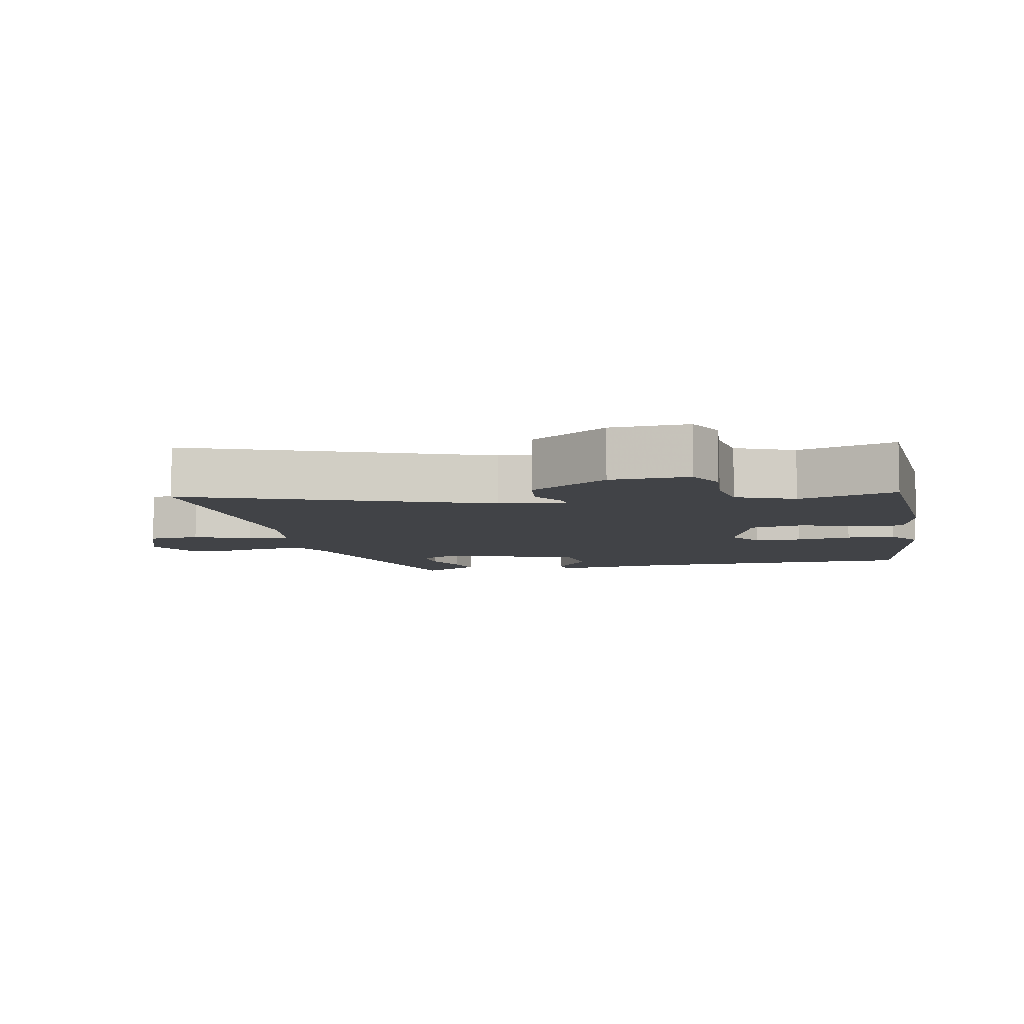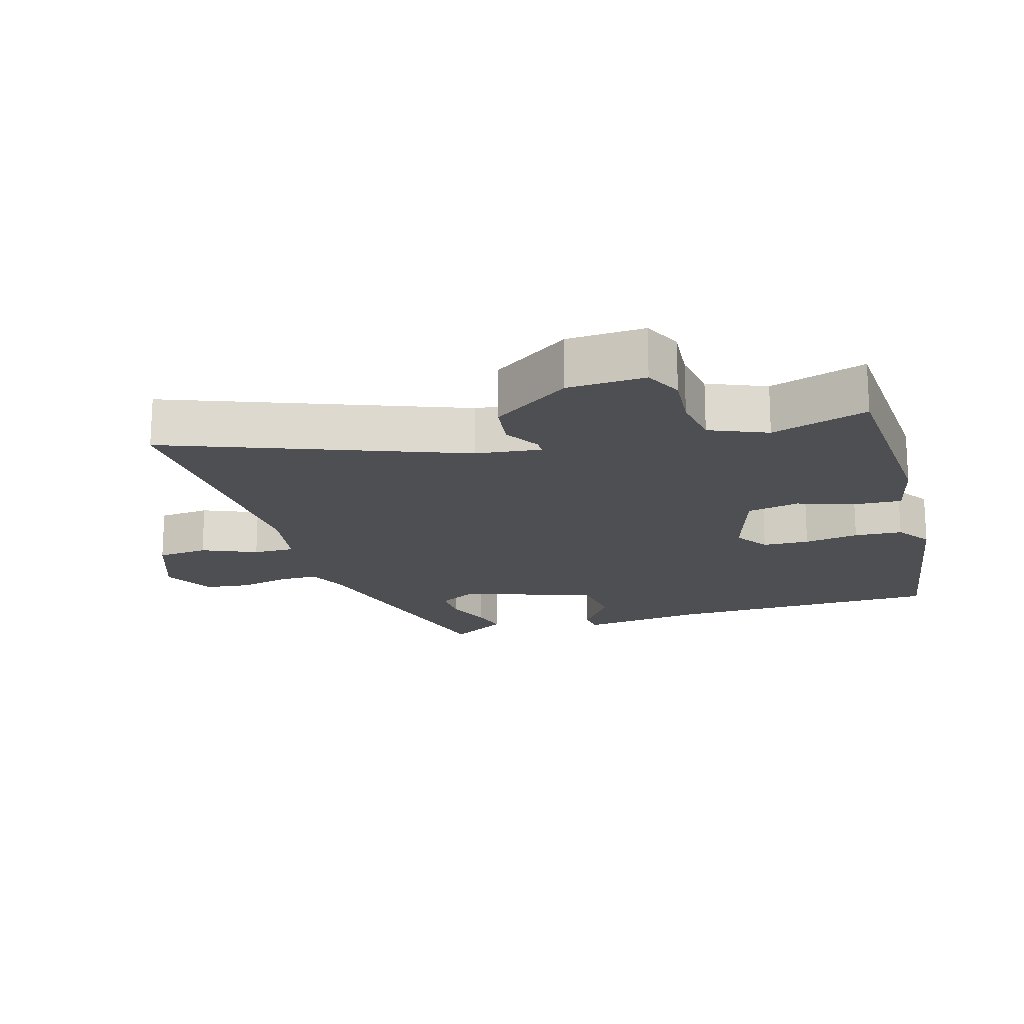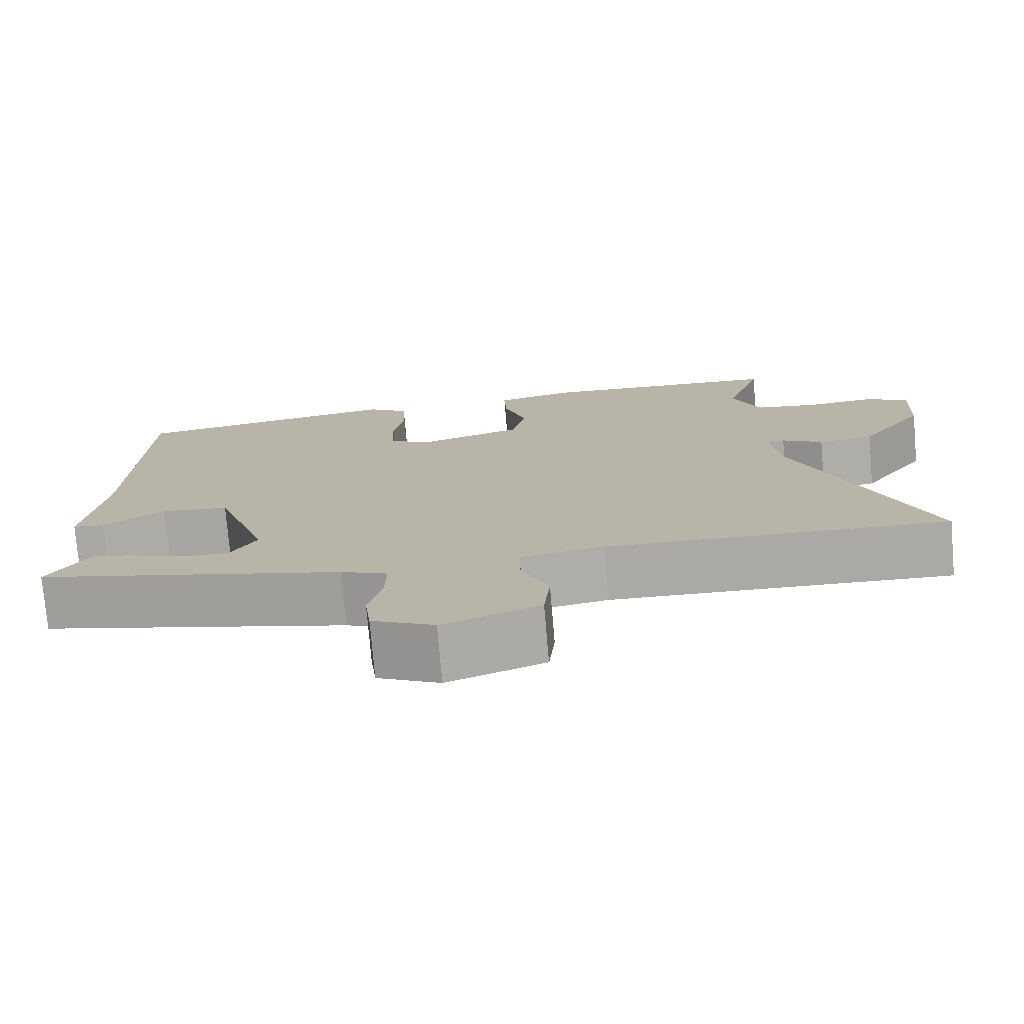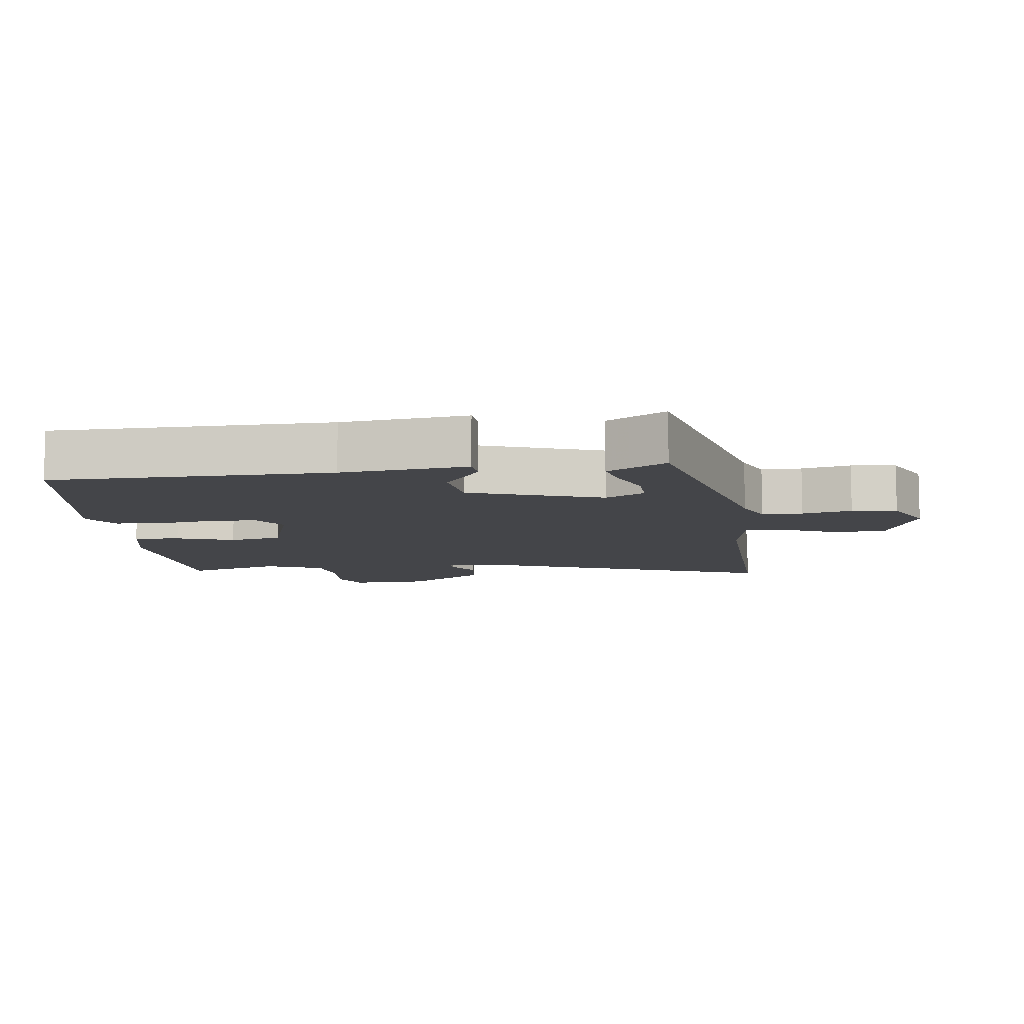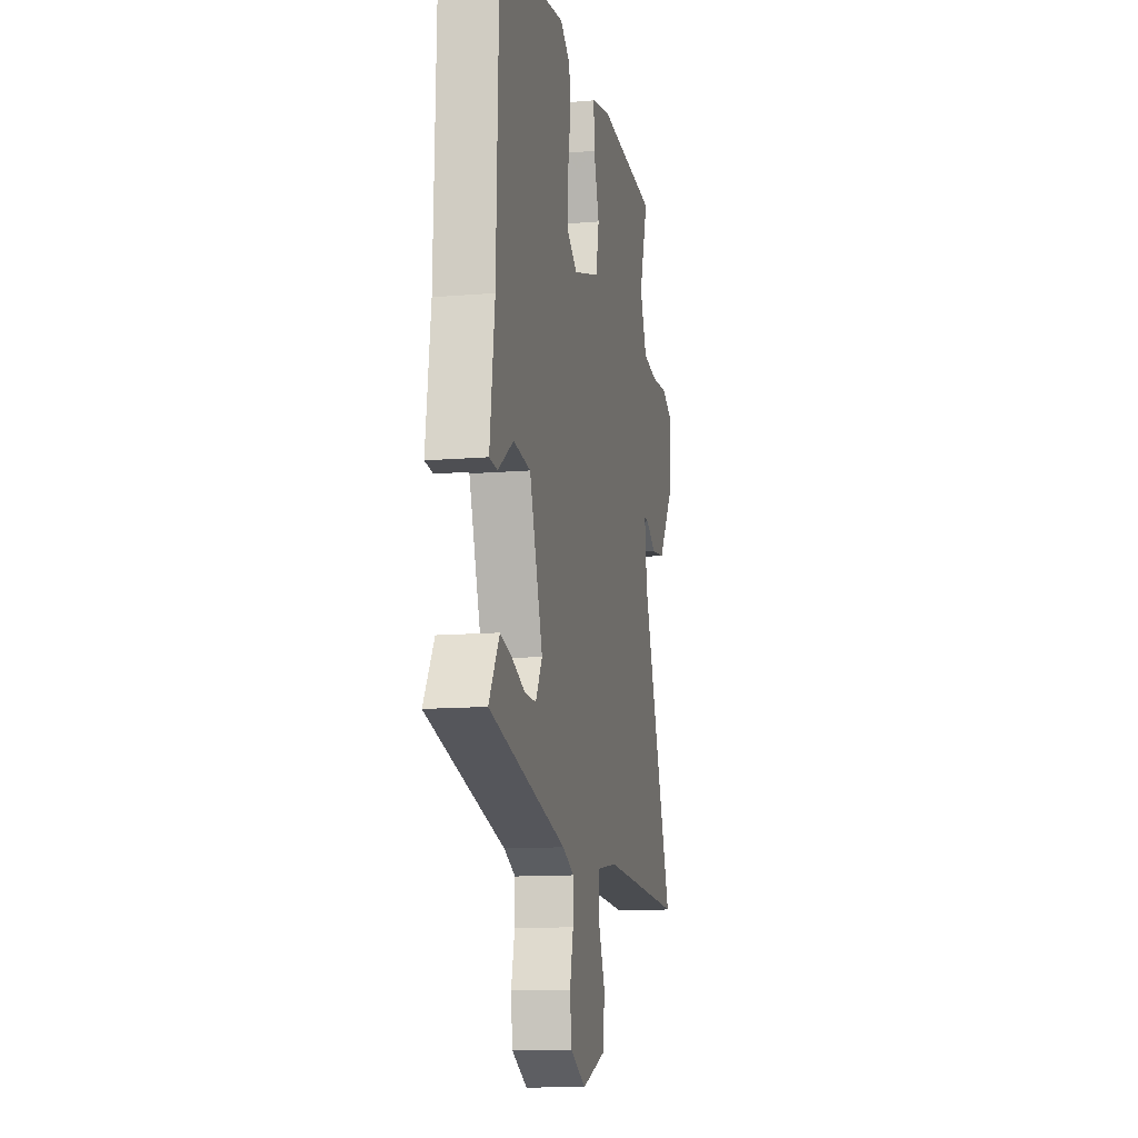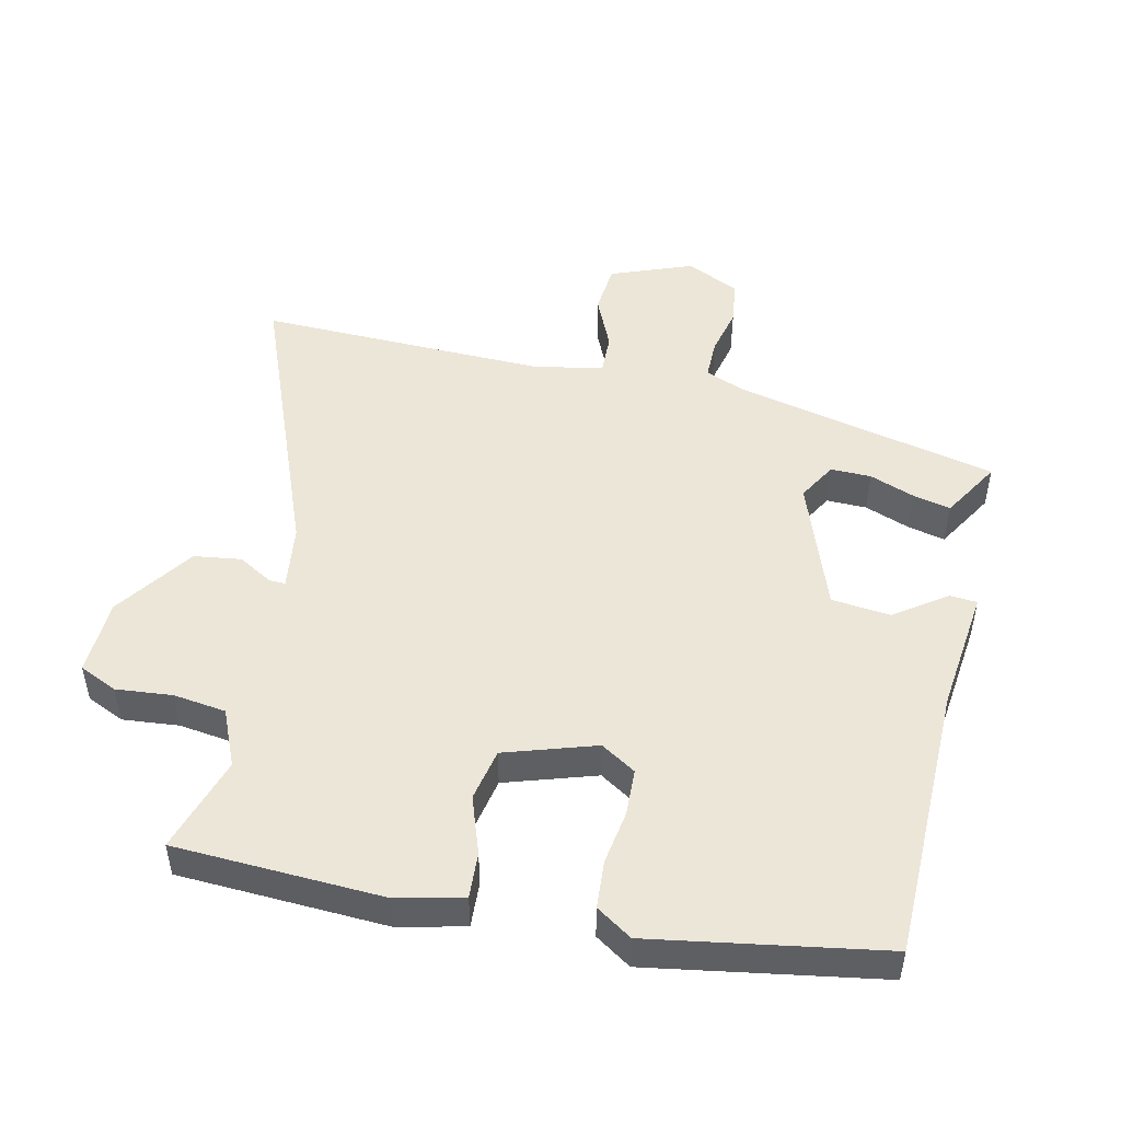
<metadata>
{"format":"obj","ext":"obj","renderer":"f3d","projection":"perspective","resolution":1024,"background":"white","views":[{"elev":-6.9,"azim":-78.6,"up":"+Y"},{"elev":-17.7,"azim":-73.7,"up":"+Y"},{"elev":-76.0,"azim":-175.1,"up":"+Z"},{"elev":-9.0,"azim":96.6,"up":"+Y"},{"elev":-12.6,"azim":101.1,"up":"+Z"},{"elev":48.8,"azim":11.9,"up":"+Y"}]}
</metadata>
<code>
v 0.512 0.07 -0.408
v 0.115 0.07 -0.506
v 0.055 0.07 -0.532
v 0.056 0.07 -0.593
v 0.074 0.07 -0.667
v 0.066 0.07 -0.735
v -0.014 0.07 -0.775
v -0.138 0.07 -0.729
v -0.146 0.07 -0.652
v -0.111 0.07 -0.57
v -0.11 0.07 -0.507
v -0.217 0.07 -0.489
v -0.351 0.07 -0.494
v -0.651 0.07 -0.506
v -0.486 0.07 -0.071
v -0.474 0.07 0.028
v -0.498 0.07 0.027
v -0.55 0.07 -0.004
v -0.621 0.07 0.005
v -0.704 0.07 0.122
v -0.71 0.07 0.238
v -0.653 0.07 0.265
v -0.568 0.07 0.258
v -0.489 0.07 0.27
v -0.453 0.07 0.356
v -0.5 0.07 0.5
v -0.187 0.07 0.519
v -0.088 0.07 0.497
v -0.091 0.07 0.428
v -0.12 0.07 0.341
v -0.103 0.07 0.262
v 0.034 0.07 0.22
v 0.086 0.07 0.254
v 0.088 0.07 0.324
v 0.074 0.07 0.406
v 0.078 0.07 0.478
v 0.131 0.07 0.514
v 0.478 0.07 0.461
v 0.49 0.07 0.044
v 0.515 0.07 -0.144
v 0.474 0.07 -0.148
v 0.395 0.07 -0.094
v 0.307 0.07 -0.105
v 0.239 0.07 -0.305
v 0.273 0.07 -0.363
v 0.334 0.07 -0.361
v 0.402 0.07 -0.334
v 0.458 0.07 -0.32
v 0.479 0.07 -0.354
v 0.512 0 -0.408
v 0.115 0 -0.506
v 0.055 0 -0.532
v 0.056 0 -0.593
v 0.074 0 -0.667
v 0.066 0 -0.735
v -0.014 0 -0.775
v -0.138 0 -0.729
v -0.146 0 -0.652
v -0.111 0 -0.57
v -0.11 0 -0.507
v -0.217 0 -0.489
v -0.351 0 -0.494
v -0.651 0 -0.506
v -0.486 0 -0.071
v -0.474 0 0.028
v -0.498 0 0.027
v -0.55 0 -0.004
v -0.621 0 0.005
v -0.704 0 0.122
v -0.71 0 0.238
v -0.653 0 0.265
v -0.568 0 0.258
v -0.489 0 0.27
v -0.453 0 0.356
v -0.5 0 0.5
v -0.187 0 0.519
v -0.088 0 0.497
v -0.091 0 0.428
v -0.12 0 0.341
v -0.103 0 0.262
v 0.034 0 0.22
v 0.086 0 0.254
v 0.088 0 0.324
v 0.074 0 0.406
v 0.078 0 0.478
v 0.131 0 0.514
v 0.478 0 0.461
v 0.49 0 0.044
v 0.515 0 -0.144
v 0.474 0 -0.148
v 0.395 0 -0.094
v 0.307 0 -0.105
v 0.239 0 -0.305
v 0.273 0 -0.363
v 0.334 0 -0.361
v 0.402 0 -0.334
v 0.458 0 -0.32
v 0.479 0 -0.354
f 49 1 2
f 48 49 2
f 47 48 2
f 46 47 2
f 45 46 2 3
f 44 45 3
f 43 44 3
f 39 40 41 42
f 39 42 43
f 38 39 43
f 37 38 43
f 36 37 43
f 35 36 43
f 34 35 43
f 33 34 43
f 32 33 43 3
f 28 29 30
f 27 28 30
f 26 27 30
f 25 26 30
f 24 25 30 31
f 32 3 4
f 31 32 4
f 24 31 4
f 23 24 4
f 21 22 23
f 20 21 23
f 19 20 23
f 18 19 23
f 17 18 23
f 13 14 15
f 12 13 15 16
f 11 12 16
f 8 9 10
f 7 8 10
f 6 7 10
f 5 6 10
f 4 5 10
f 4 10 11
f 23 4 11 16
f 16 17 23
f 51 50 98
f 51 98 97
f 51 97 96
f 51 96 95
f 52 51 95 94
f 52 94 93
f 52 93 92
f 91 90 89 88
f 92 91 88
f 92 88 87
f 92 87 86
f 92 86 85
f 92 85 84
f 92 84 83
f 92 83 82
f 52 92 82 81
f 79 78 77
f 79 77 76
f 79 76 75
f 79 75 74
f 80 79 74 73
f 53 52 81
f 53 81 80
f 53 80 73
f 53 73 72
f 72 71 70
f 72 70 69
f 72 69 68
f 72 68 67
f 72 67 66
f 64 63 62
f 65 64 62 61
f 65 61 60
f 59 58 57
f 59 57 56
f 59 56 55
f 59 55 54
f 59 54 53
f 60 59 53
f 65 60 53 72
f 72 66 65
f 1 50 51 2
f 2 51 52 3
f 3 52 53 4
f 4 53 54 5
f 5 54 55 6
f 6 55 56 7
f 7 56 57 8
f 8 57 58 9
f 9 58 59 10
f 10 59 60 11
f 11 60 61 12
f 12 61 62 13
f 13 62 63 14
f 14 63 64 15
f 15 64 65 16
f 16 65 66 17
f 17 66 67 18
f 18 67 68 19
f 19 68 69 20
f 20 69 70 21
f 21 70 71 22
f 22 71 72 23
f 23 72 73 24
f 24 73 74 25
f 25 74 75 26
f 26 75 76 27
f 27 76 77 28
f 28 77 78 29
f 29 78 79 30
f 30 79 80 31
f 31 80 81 32
f 32 81 82 33
f 33 82 83 34
f 34 83 84 35
f 35 84 85 36
f 36 85 86 37
f 37 86 87 38
f 38 87 88 39
f 39 88 89 40
f 40 89 90 41
f 41 90 91 42
f 42 91 92 43
f 43 92 93 44
f 44 93 94 45
f 45 94 95 46
f 46 95 96 47
f 47 96 97 48
f 48 97 98 49
f 49 98 50 1

</code>
